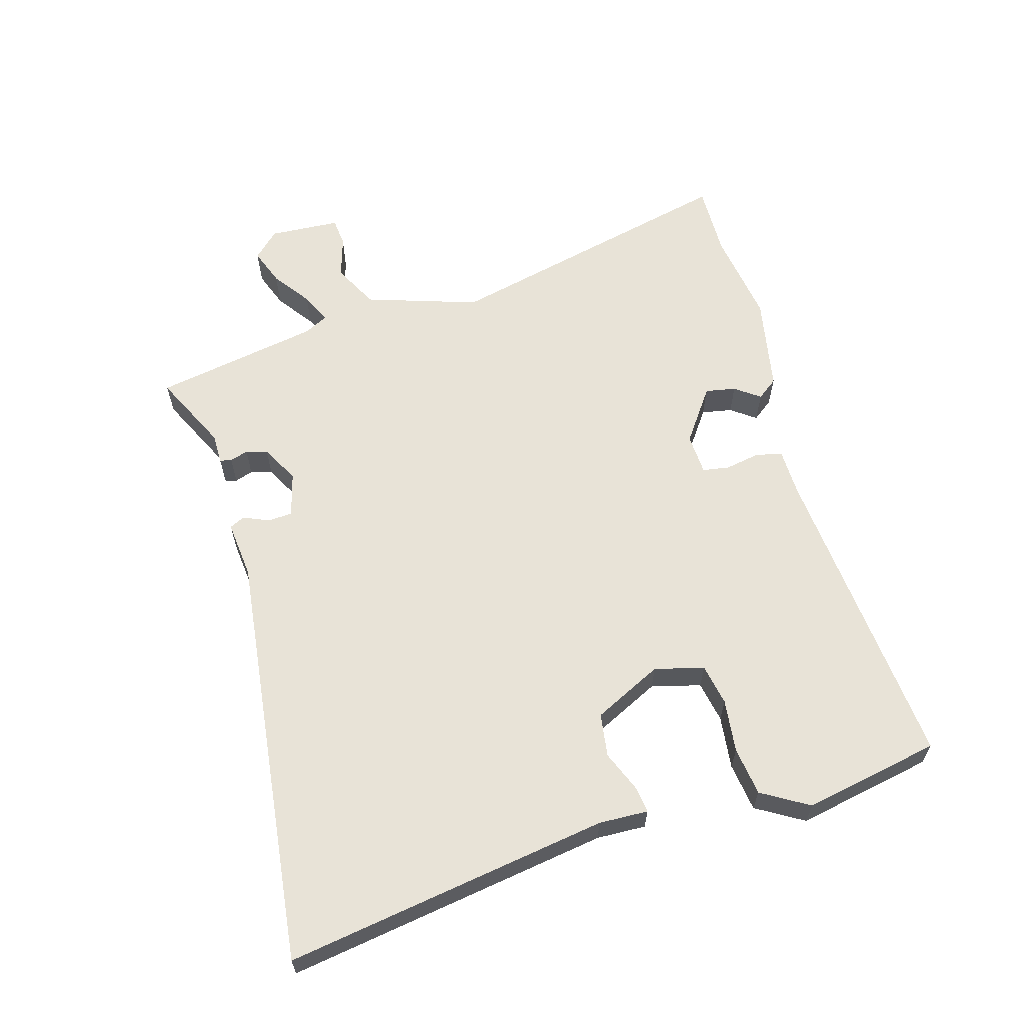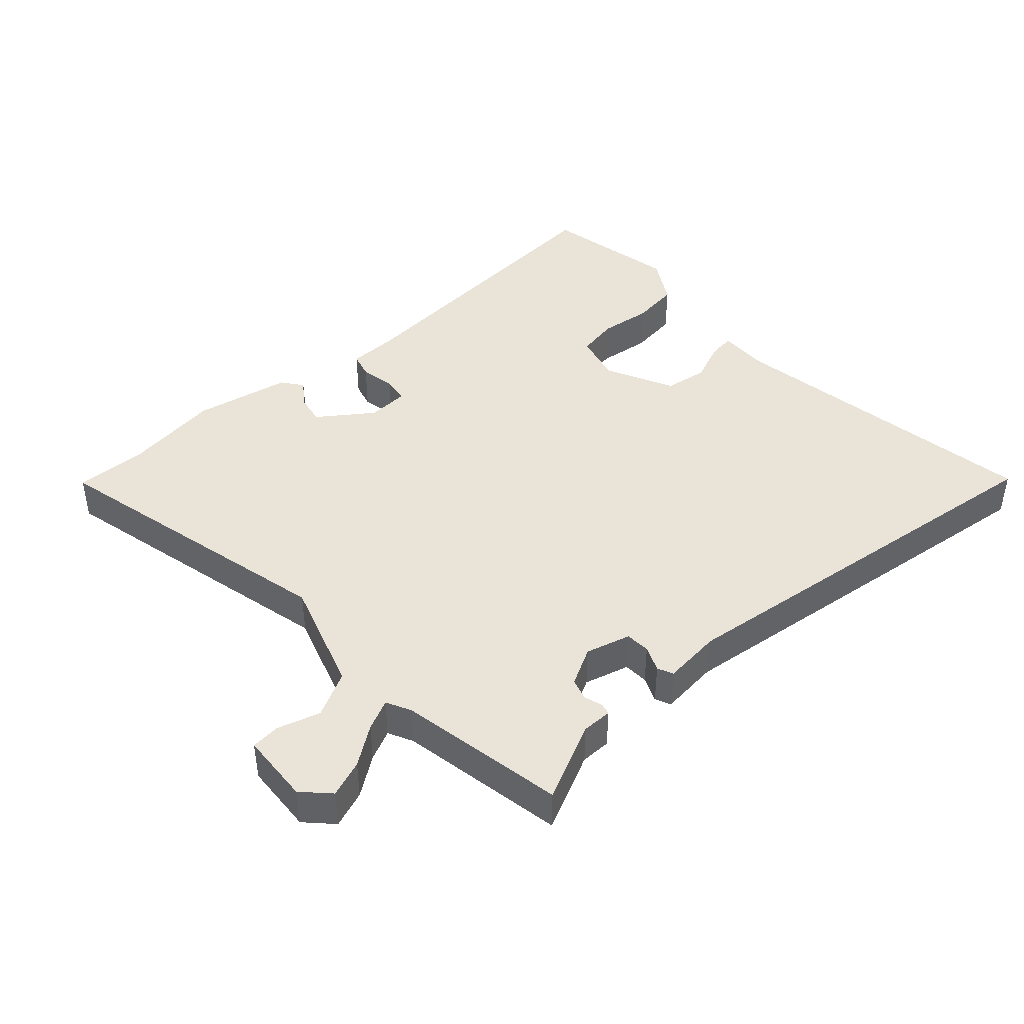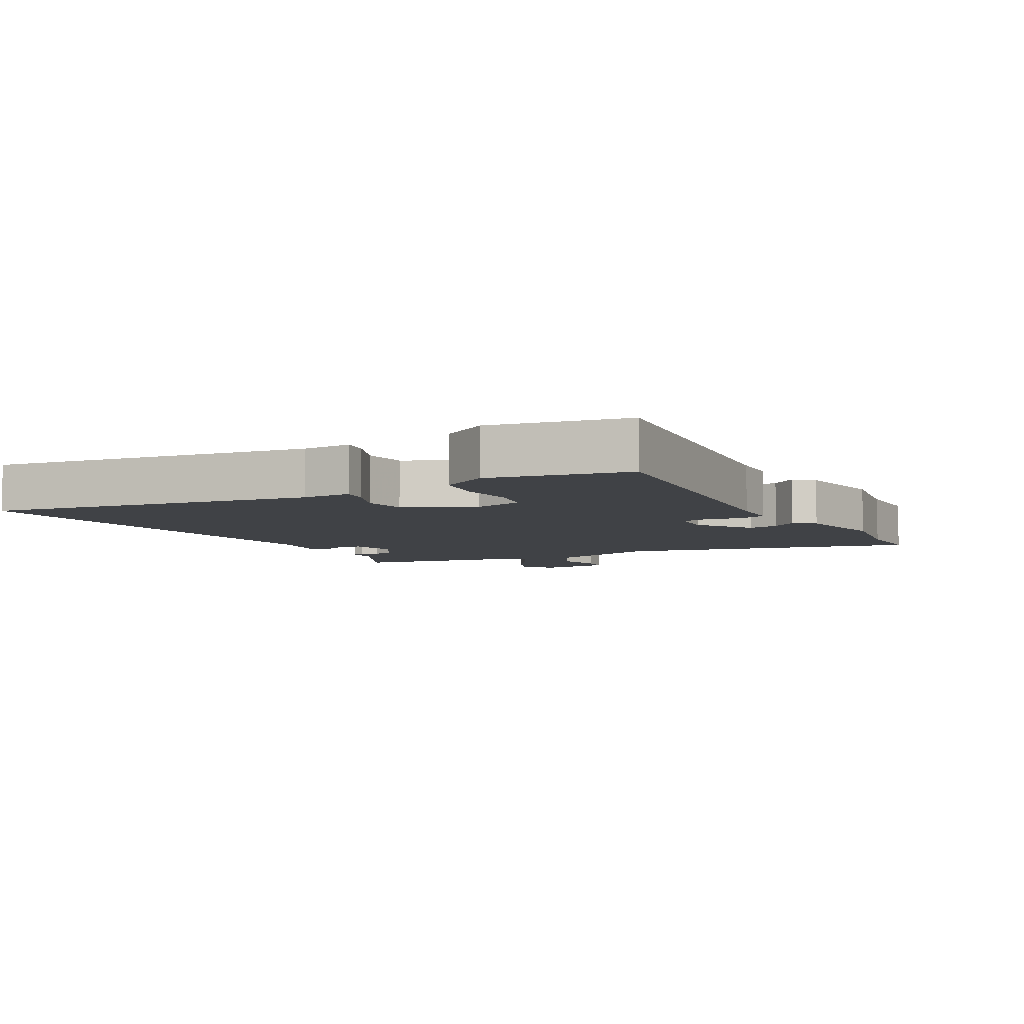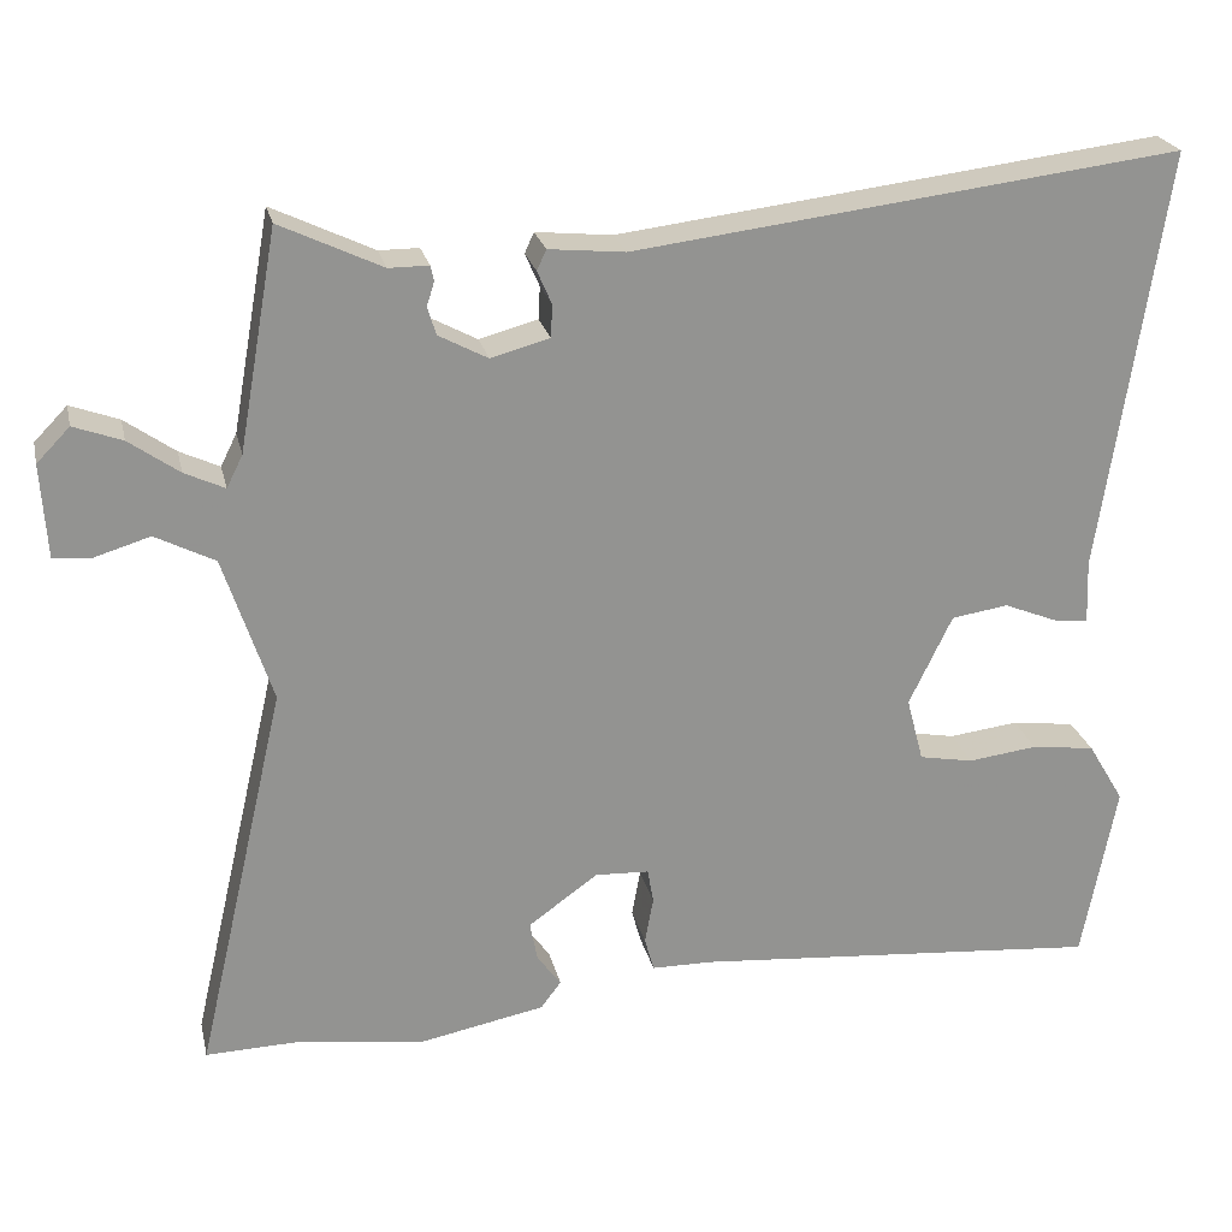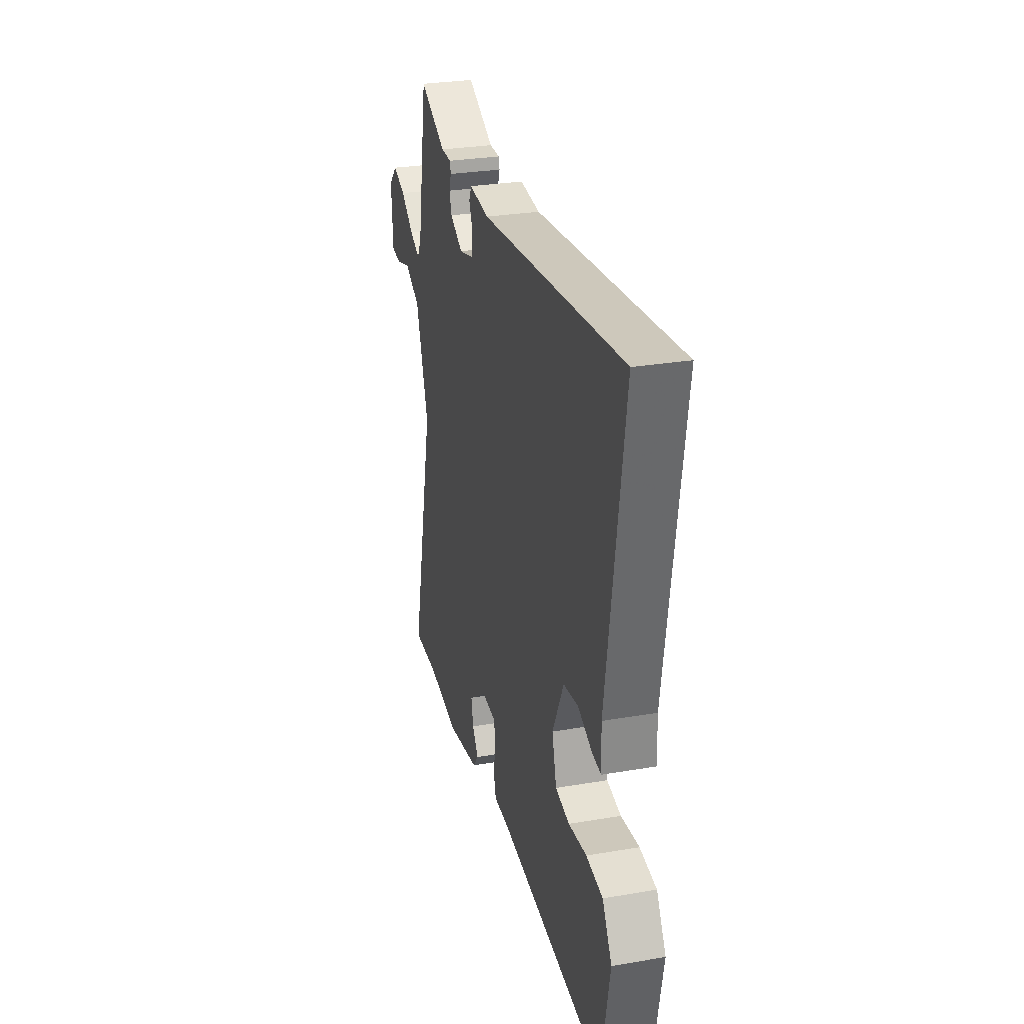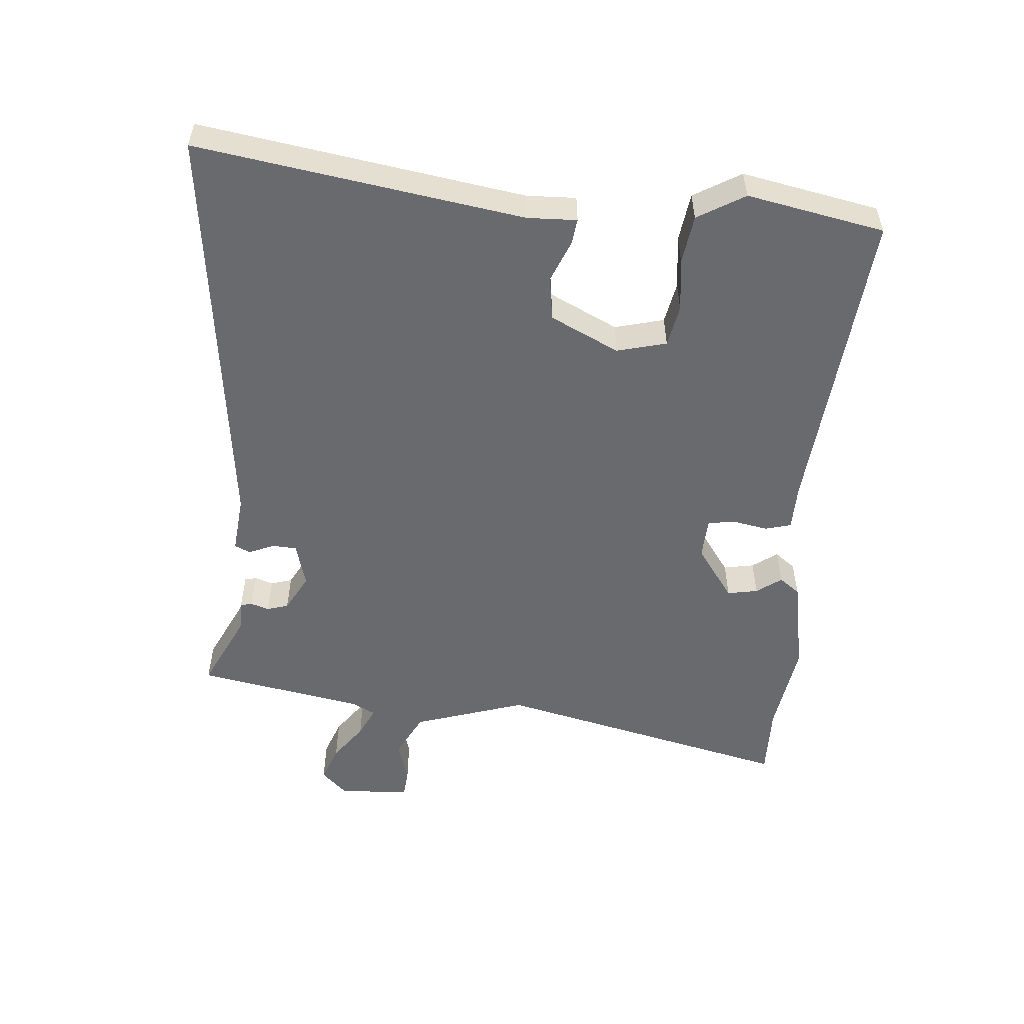
<metadata>
{"format":"obj","ext":"obj","renderer":"f3d","projection":"perspective","resolution":1024,"background":"white","views":[{"elev":61.6,"azim":73.7,"up":"+Y"},{"elev":42.9,"azim":-42.2,"up":"+Y"},{"elev":-6.5,"azim":118.1,"up":"+Y"},{"elev":23.6,"azim":-12.7,"up":"+Z"},{"elev":29.0,"azim":75.8,"up":"+Z"},{"elev":-53.0,"azim":85.0,"up":"+Y"}]}
</metadata>
<code>
v -0.479 0.07 0.512
v -0.359 0.07 0.455
v -0.312 0.07 0.455
v -0.308 0.07 0.437
v -0.317 0.07 0.409
v -0.307 0.07 0.376
v -0.249 0.07 0.345
v -0.18 0.07 0.364
v -0.178 0.07 0.402
v -0.195 0.07 0.441
v -0.184 0.07 0.465
v -0.094 0.07 0.456
v 0.549 0.07 0.534
v 0.474 0.07 0.035
v 0.477 0.07 -0.041
v 0.437 0.07 -0.036
v 0.373 0.07 -0.01
v 0.306 0.07 -0.02
v 0.255 0.07 -0.126
v 0.275 0.07 -0.202
v 0.339 0.07 -0.214
v 0.421 0.07 -0.204
v 0.496 0.07 -0.214
v 0.539 0.07 -0.286
v 0.499 0.07 -0.497
v 0.014 0.07 -0.456
v -0.059 0.07 -0.455
v -0.07 0.07 -0.415
v -0.06 0.07 -0.36
v -0.067 0.07 -0.319
v -0.131 0.07 -0.316
v -0.213 0.07 -0.375
v -0.204 0.07 -0.422
v -0.176 0.07 -0.46
v -0.2 0.07 -0.492
v -0.349 0.07 -0.521
v -0.495 0.07 -0.5
v -0.609 0.07 -0.503
v -0.502 0.07 -0.041
v -0.559 0.07 0.132
v -0.629 0.07 0.168
v -0.695 0.07 0.148
v -0.739 0.07 0.152
v -0.746 0.07 0.262
v -0.707 0.07 0.302
v -0.65 0.07 0.281
v -0.591 0.07 0.239
v -0.544 0.07 0.217
v -0.525 0.07 0.255
v -0.479 0 0.512
v -0.359 0 0.455
v -0.312 0 0.455
v -0.308 0 0.437
v -0.317 0 0.409
v -0.307 0 0.376
v -0.249 0 0.345
v -0.18 0 0.364
v -0.178 0 0.402
v -0.195 0 0.441
v -0.184 0 0.465
v -0.094 0 0.456
v 0.549 0 0.534
v 0.474 0 0.035
v 0.477 0 -0.041
v 0.437 0 -0.036
v 0.373 0 -0.01
v 0.306 0 -0.02
v 0.255 0 -0.126
v 0.275 0 -0.202
v 0.339 0 -0.214
v 0.421 0 -0.204
v 0.496 0 -0.214
v 0.539 0 -0.286
v 0.499 0 -0.497
v 0.014 0 -0.456
v -0.059 0 -0.455
v -0.07 0 -0.415
v -0.06 0 -0.36
v -0.067 0 -0.319
v -0.131 0 -0.316
v -0.213 0 -0.375
v -0.204 0 -0.422
v -0.176 0 -0.46
v -0.2 0 -0.492
v -0.349 0 -0.521
v -0.495 0 -0.5
v -0.609 0 -0.503
v -0.502 0 -0.041
v -0.559 0 0.132
v -0.629 0 0.168
v -0.695 0 0.148
v -0.739 0 0.152
v -0.746 0 0.262
v -0.707 0 0.302
v -0.65 0 0.281
v -0.591 0 0.239
v -0.544 0 0.217
v -0.525 0 0.255
f 44 45 46 47
f 44 47 48
f 41 42 43 44
f 40 41 44 48
f 39 40 48 49
f 37 38 39
f 36 37 39
f 33 34 35 36
f 32 33 36 39
f 31 32 39 49
f 26 27 28 29
f 26 29 30
f 25 26 30
f 24 25 30
f 21 22 23 24
f 20 21 24 30
f 19 20 30 31
f 14 15 16 17
f 12 13 14 17
f 12 17 18
f 9 10 11 12
f 8 9 12 18
f 7 8 18 19
f 2 3 4 5
f 2 5 6
f 1 2 6
f 49 1 6
f 19 31 49
f 6 7 19 49
f 96 95 94 93
f 97 96 93
f 93 92 91 90
f 97 93 90 89
f 98 97 89 88
f 88 87 86
f 88 86 85
f 85 84 83 82
f 88 85 82 81
f 98 88 81 80
f 78 77 76 75
f 79 78 75
f 79 75 74
f 79 74 73
f 73 72 71 70
f 79 73 70 69
f 80 79 69 68
f 66 65 64 63
f 66 63 62 61
f 67 66 61
f 61 60 59 58
f 67 61 58 57
f 68 67 57 56
f 54 53 52 51
f 55 54 51
f 55 51 50
f 55 50 98
f 98 80 68
f 98 68 56 55
f 1 50 51 2
f 2 51 52 3
f 3 52 53 4
f 4 53 54 5
f 5 54 55 6
f 6 55 56 7
f 7 56 57 8
f 8 57 58 9
f 9 58 59 10
f 10 59 60 11
f 11 60 61 12
f 12 61 62 13
f 13 62 63 14
f 14 63 64 15
f 15 64 65 16
f 16 65 66 17
f 17 66 67 18
f 18 67 68 19
f 19 68 69 20
f 20 69 70 21
f 21 70 71 22
f 22 71 72 23
f 23 72 73 24
f 24 73 74 25
f 25 74 75 26
f 26 75 76 27
f 27 76 77 28
f 28 77 78 29
f 29 78 79 30
f 30 79 80 31
f 31 80 81 32
f 32 81 82 33
f 33 82 83 34
f 34 83 84 35
f 35 84 85 36
f 36 85 86 37
f 37 86 87 38
f 38 87 88 39
f 39 88 89 40
f 40 89 90 41
f 41 90 91 42
f 42 91 92 43
f 43 92 93 44
f 44 93 94 45
f 45 94 95 46
f 46 95 96 47
f 47 96 97 48
f 48 97 98 49
f 49 98 50 1

</code>
